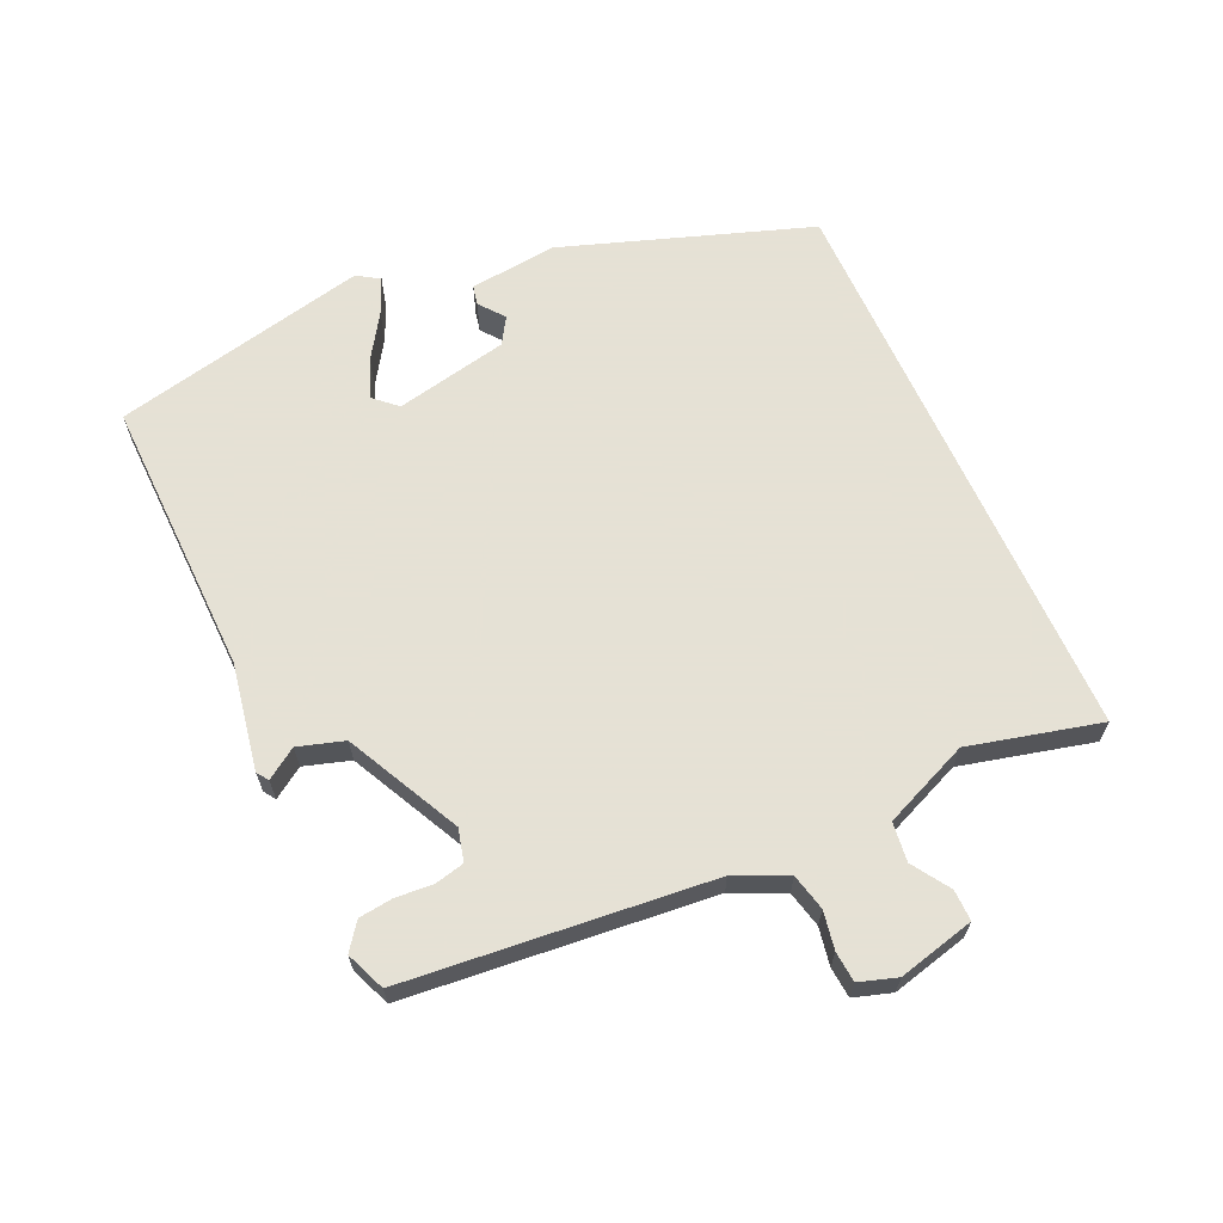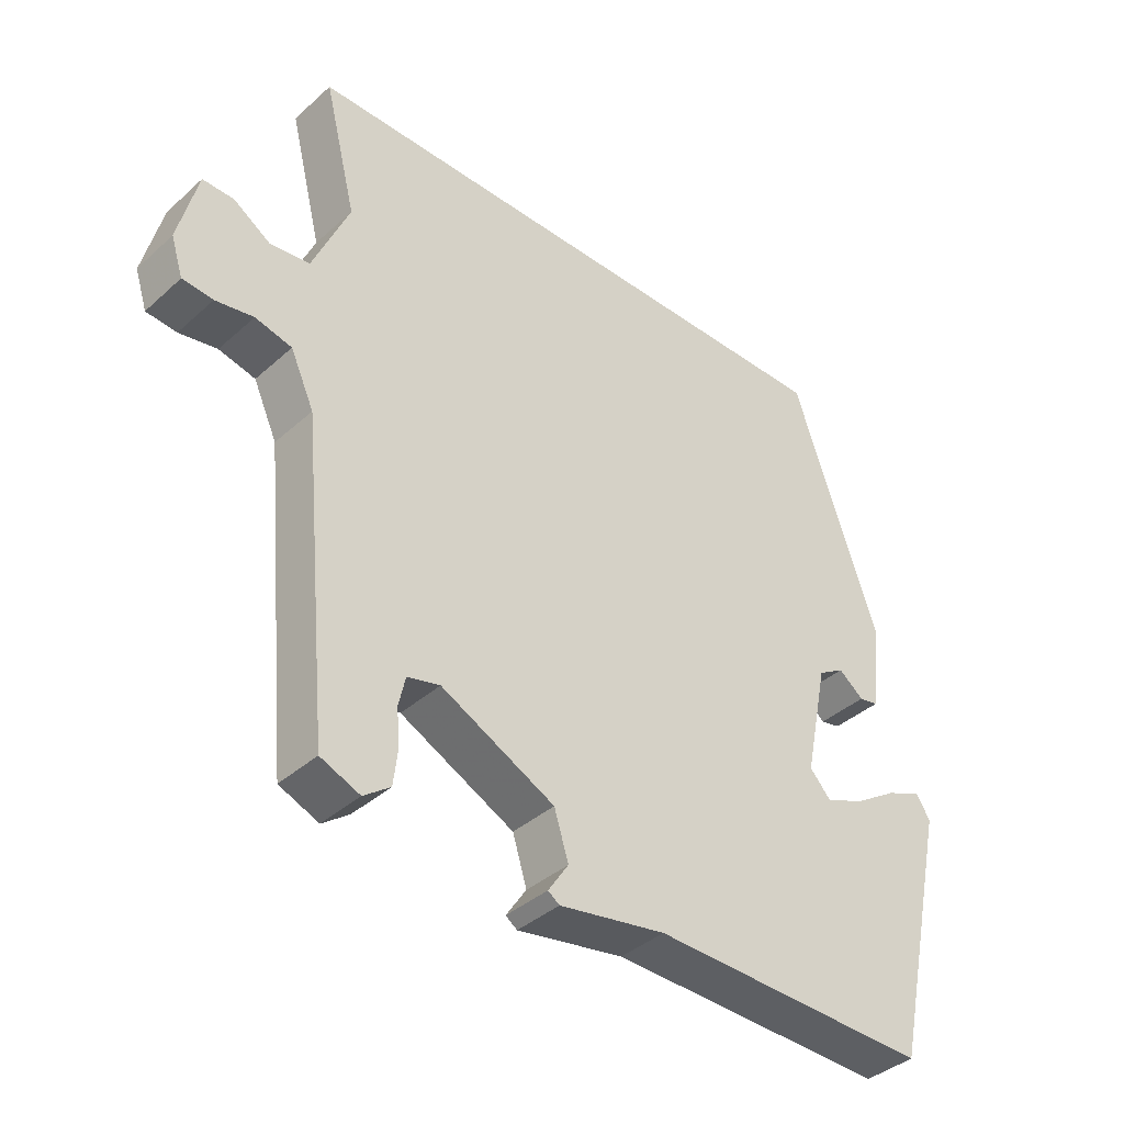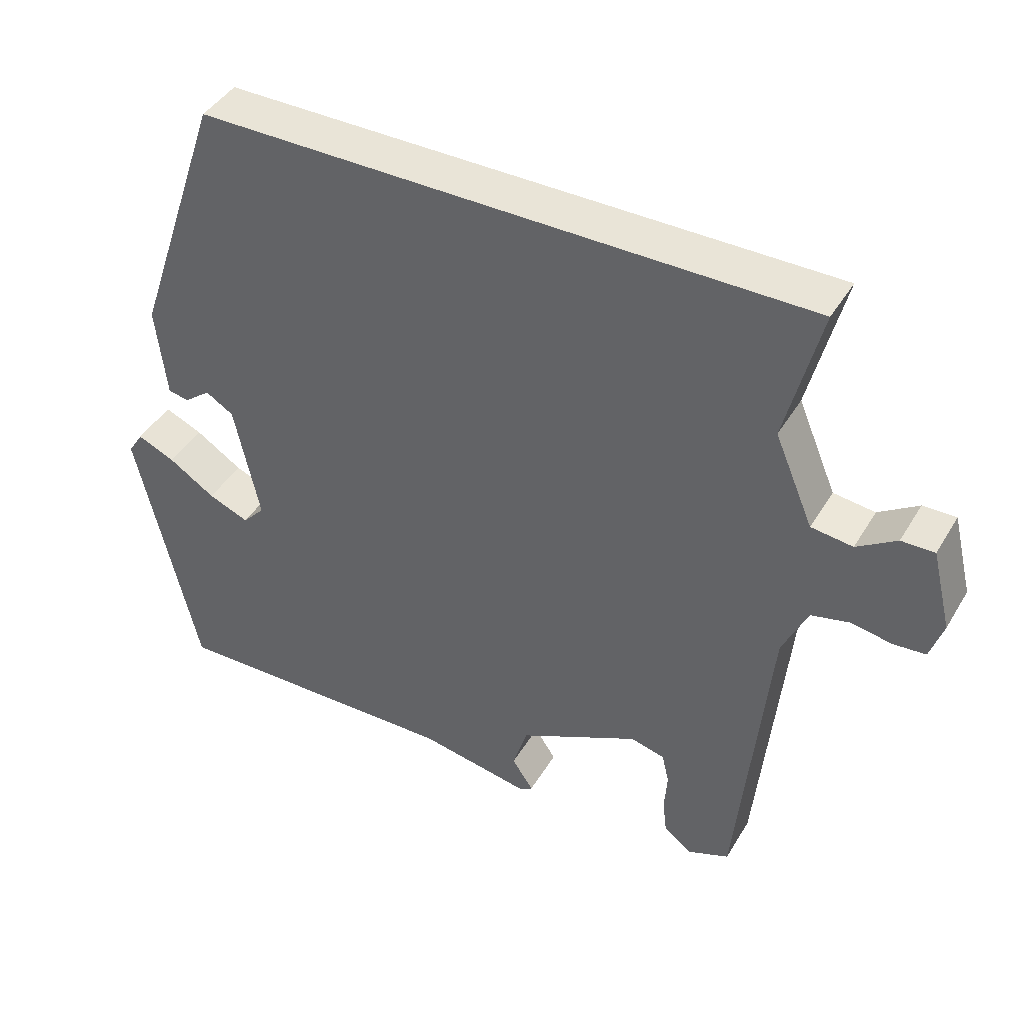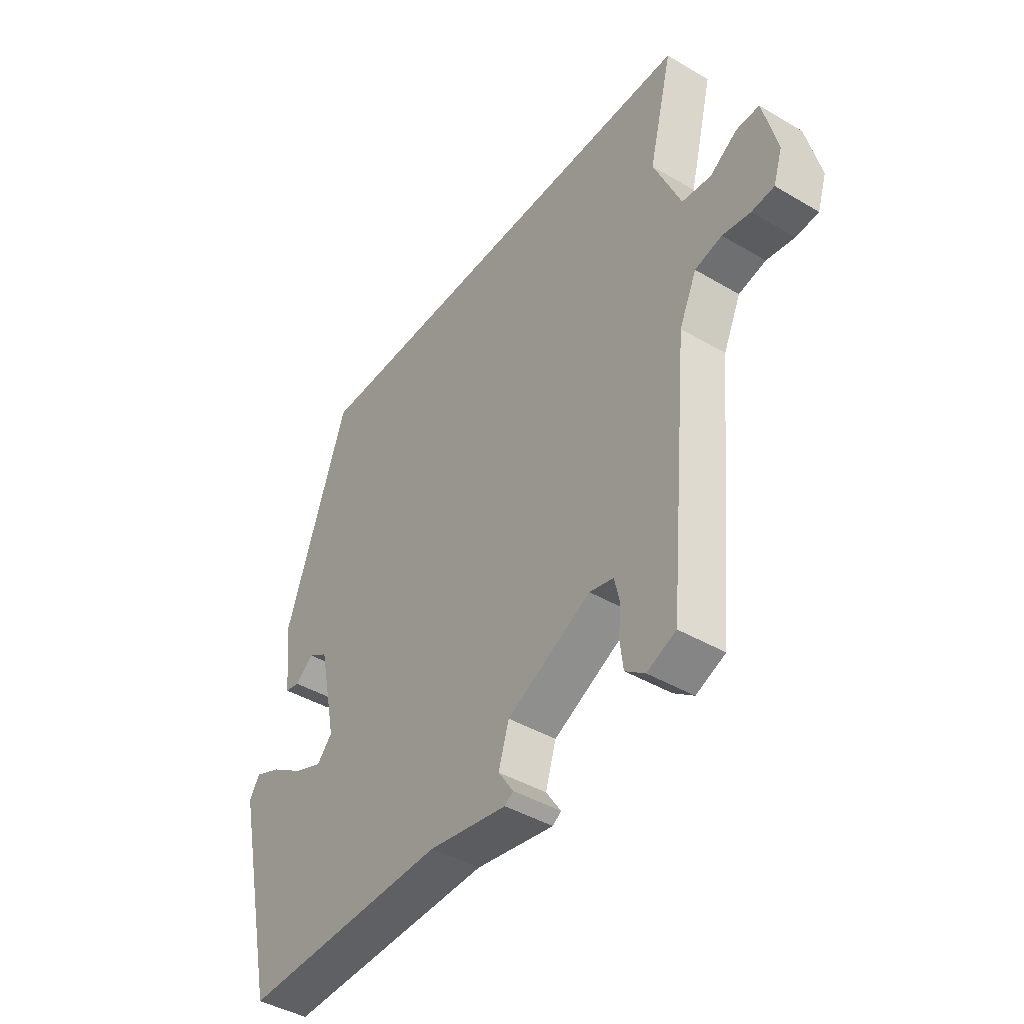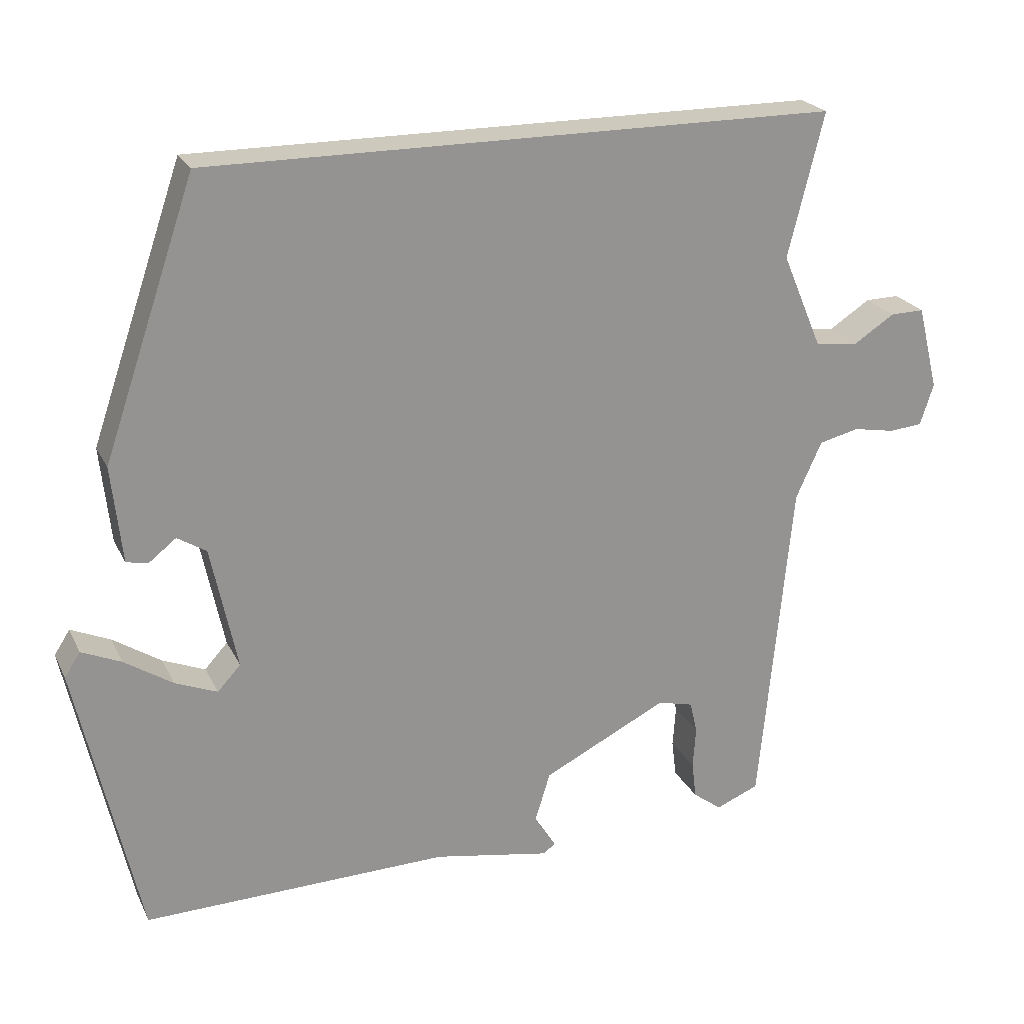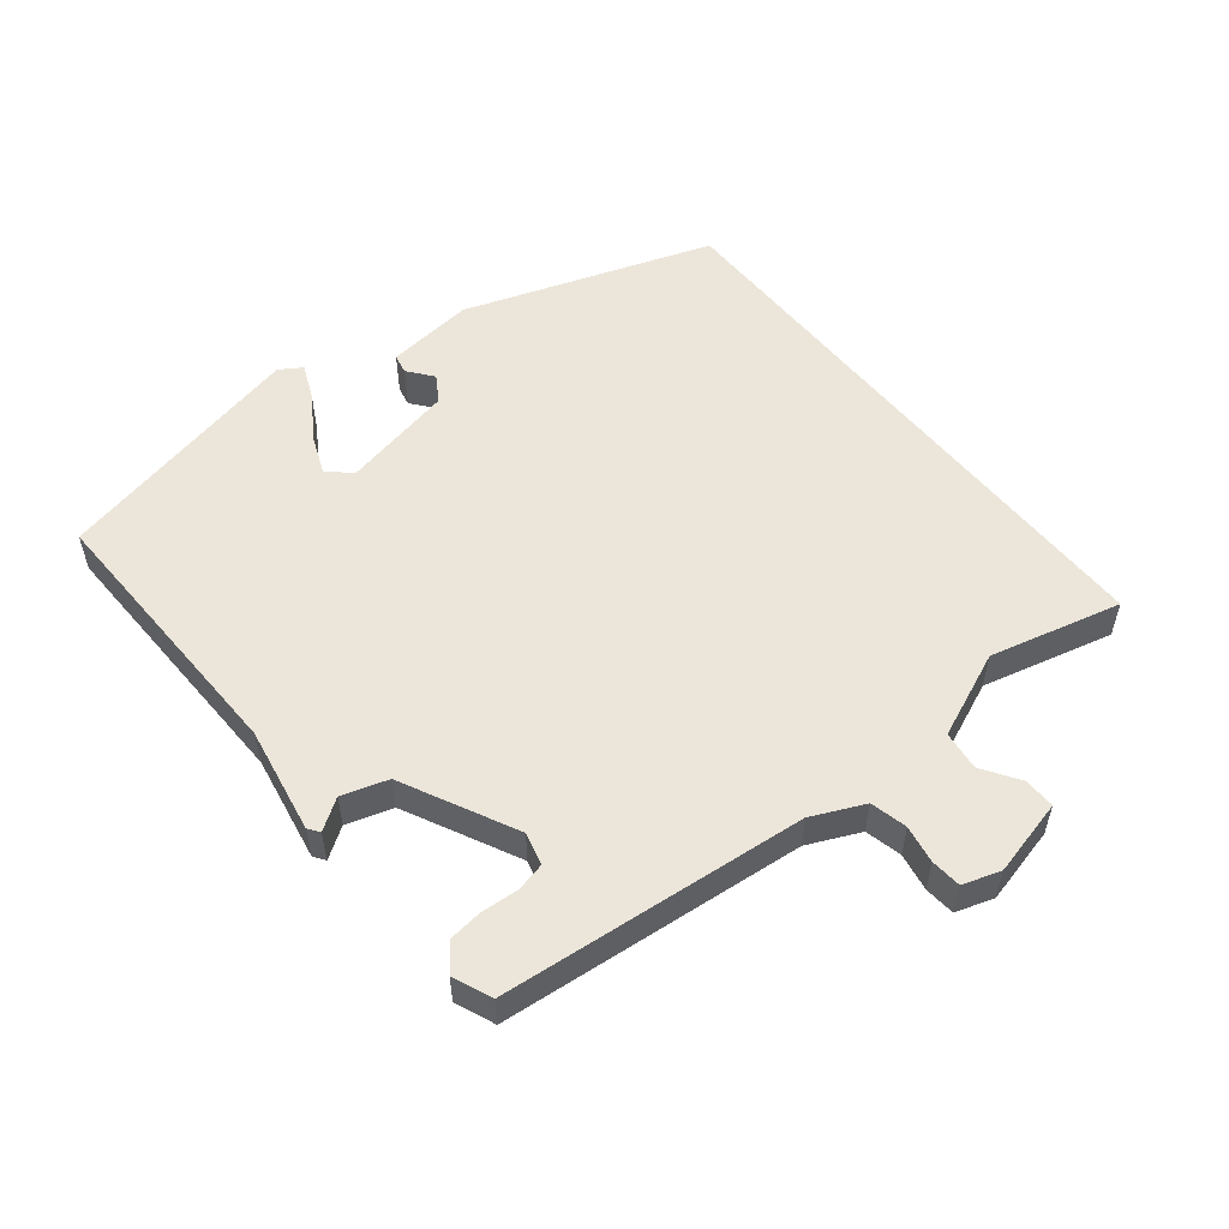
<metadata>
{"format":"obj","ext":"obj","renderer":"f3d","projection":"perspective","resolution":1024,"background":"white","views":[{"elev":64.9,"azim":-114.3,"up":"+Y"},{"elev":-39.0,"azim":-42.0,"up":"+Z"},{"elev":43.0,"azim":-151.2,"up":"+Z"},{"elev":-42.9,"azim":-125.0,"up":"+Z"},{"elev":22.7,"azim":159.3,"up":"+Z"},{"elev":54.3,"azim":-128.7,"up":"+Y"}]}
</metadata>
<code>
v 0.445 0.07 -0.52
v 0.032 0.07 -0.51
v -0.125 0.07 -0.538
v -0.142 0.07 -0.526
v -0.112 0.07 -0.481
v -0.133 0.07 -0.413
v -0.301 0.07 -0.329
v -0.349 0.07 -0.341
v -0.359 0.07 -0.384
v -0.355 0.07 -0.44
v -0.361 0.07 -0.49
v -0.4 0.07 -0.519
v -0.458 0.07 -0.495
v -0.501 0.07 -0.044
v -0.536 0.07 0.033
v -0.59 0.07 0.046
v -0.646 0.07 0.036
v -0.691 0.07 0.04
v -0.709 0.07 0.096
v -0.681 0.07 0.209
v -0.635 0.07 0.208
v -0.58 0.07 0.172
v -0.522 0.07 0.179
v -0.468 0.07 0.306
v -0.516 0.07 0.5
v 0.331 0.07 0.5
v 0.456 0.07 0.135
v 0.442 0.07 0.005
v 0.413 0.07 -0.001
v 0.376 0.07 0.028
v 0.337 0.07 0.004
v 0.302 0.07 -0.163
v 0.333 0.07 -0.197
v 0.39 0.07 -0.174
v 0.455 0.07 -0.132
v 0.508 0.07 -0.109
v 0.529 0.07 -0.142
v 0.445 0 -0.52
v 0.032 0 -0.51
v -0.125 0 -0.538
v -0.142 0 -0.526
v -0.112 0 -0.481
v -0.133 0 -0.413
v -0.301 0 -0.329
v -0.349 0 -0.341
v -0.359 0 -0.384
v -0.355 0 -0.44
v -0.361 0 -0.49
v -0.4 0 -0.519
v -0.458 0 -0.495
v -0.501 0 -0.044
v -0.536 0 0.033
v -0.59 0 0.046
v -0.646 0 0.036
v -0.691 0 0.04
v -0.709 0 0.096
v -0.681 0 0.209
v -0.635 0 0.208
v -0.58 0 0.172
v -0.522 0 0.179
v -0.468 0 0.306
v -0.516 0 0.5
v 0.331 0 0.5
v 0.456 0 0.135
v 0.442 0 0.005
v 0.413 0 -0.001
v 0.376 0 0.028
v 0.337 0 0.004
v 0.302 0 -0.163
v 0.333 0 -0.197
v 0.39 0 -0.174
v 0.455 0 -0.132
v 0.508 0 -0.109
v 0.529 0 -0.142
f 37 1 2
f 36 37 2
f 35 36 2
f 34 35 2
f 3 4 5
f 2 3 5
f 34 2 5
f 33 34 5
f 32 33 5 6
f 31 32 6 7
f 30 31 7 8
f 28 29 30
f 27 28 30
f 26 27 30
f 24 25 26 30
f 23 24 30 8
f 22 23 8 9
f 20 21 22
f 19 20 22
f 18 19 22
f 17 18 22
f 16 17 22
f 15 16 22
f 14 15 22
f 14 22 9 10
f 12 13 14
f 11 12 14
f 10 11 14
f 39 38 74
f 39 74 73
f 39 73 72
f 39 72 71
f 42 41 40
f 42 40 39
f 42 39 71
f 42 71 70
f 43 42 70 69
f 44 43 69 68
f 45 44 68 67
f 67 66 65
f 67 65 64
f 67 64 63
f 67 63 62 61
f 45 67 61 60
f 46 45 60 59
f 59 58 57
f 59 57 56
f 59 56 55
f 59 55 54
f 59 54 53
f 59 53 52
f 59 52 51
f 47 46 59 51
f 51 50 49
f 51 49 48
f 51 48 47
f 1 38 39 2
f 2 39 40 3
f 3 40 41 4
f 4 41 42 5
f 5 42 43 6
f 6 43 44 7
f 7 44 45 8
f 8 45 46 9
f 9 46 47 10
f 10 47 48 11
f 11 48 49 12
f 12 49 50 13
f 13 50 51 14
f 14 51 52 15
f 15 52 53 16
f 16 53 54 17
f 17 54 55 18
f 18 55 56 19
f 19 56 57 20
f 20 57 58 21
f 21 58 59 22
f 22 59 60 23
f 23 60 61 24
f 24 61 62 25
f 25 62 63 26
f 26 63 64 27
f 27 64 65 28
f 28 65 66 29
f 29 66 67 30
f 30 67 68 31
f 31 68 69 32
f 32 69 70 33
f 33 70 71 34
f 34 71 72 35
f 35 72 73 36
f 36 73 74 37
f 37 74 38 1

</code>
